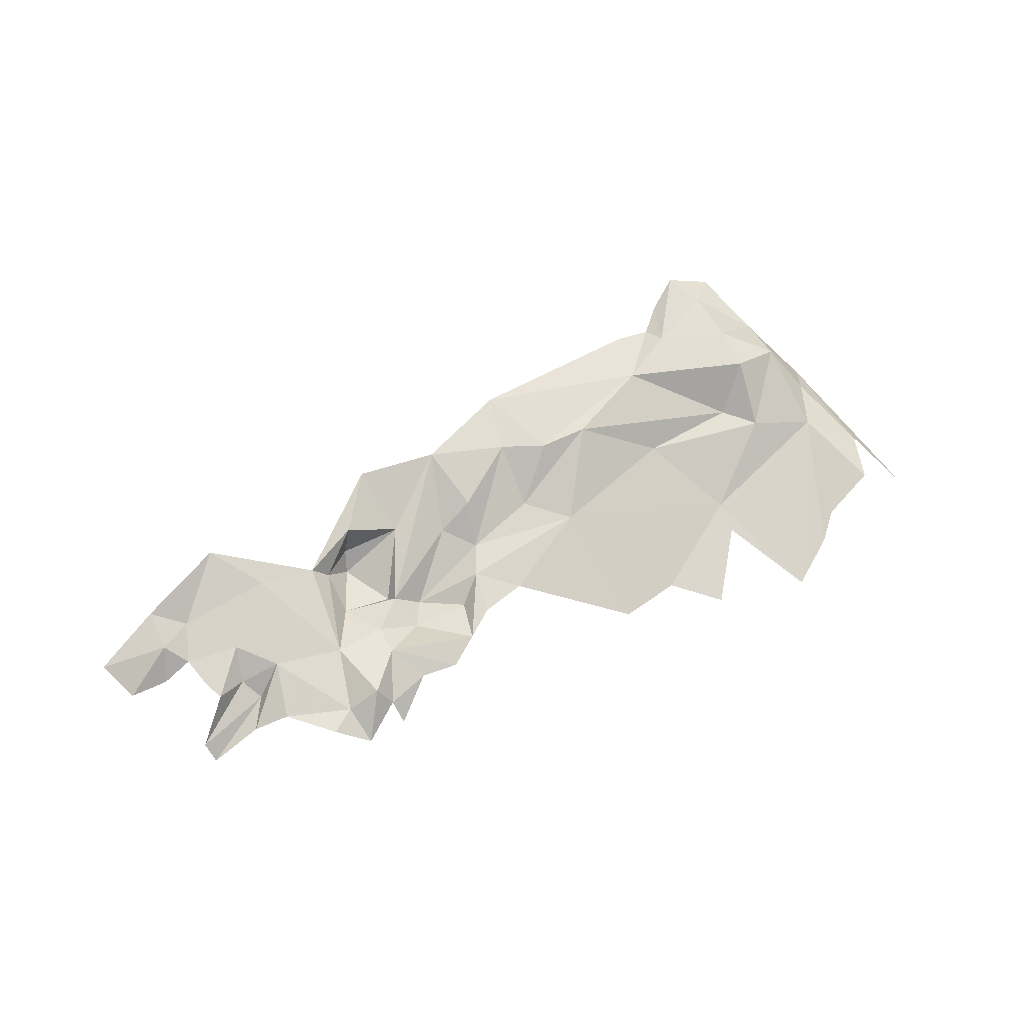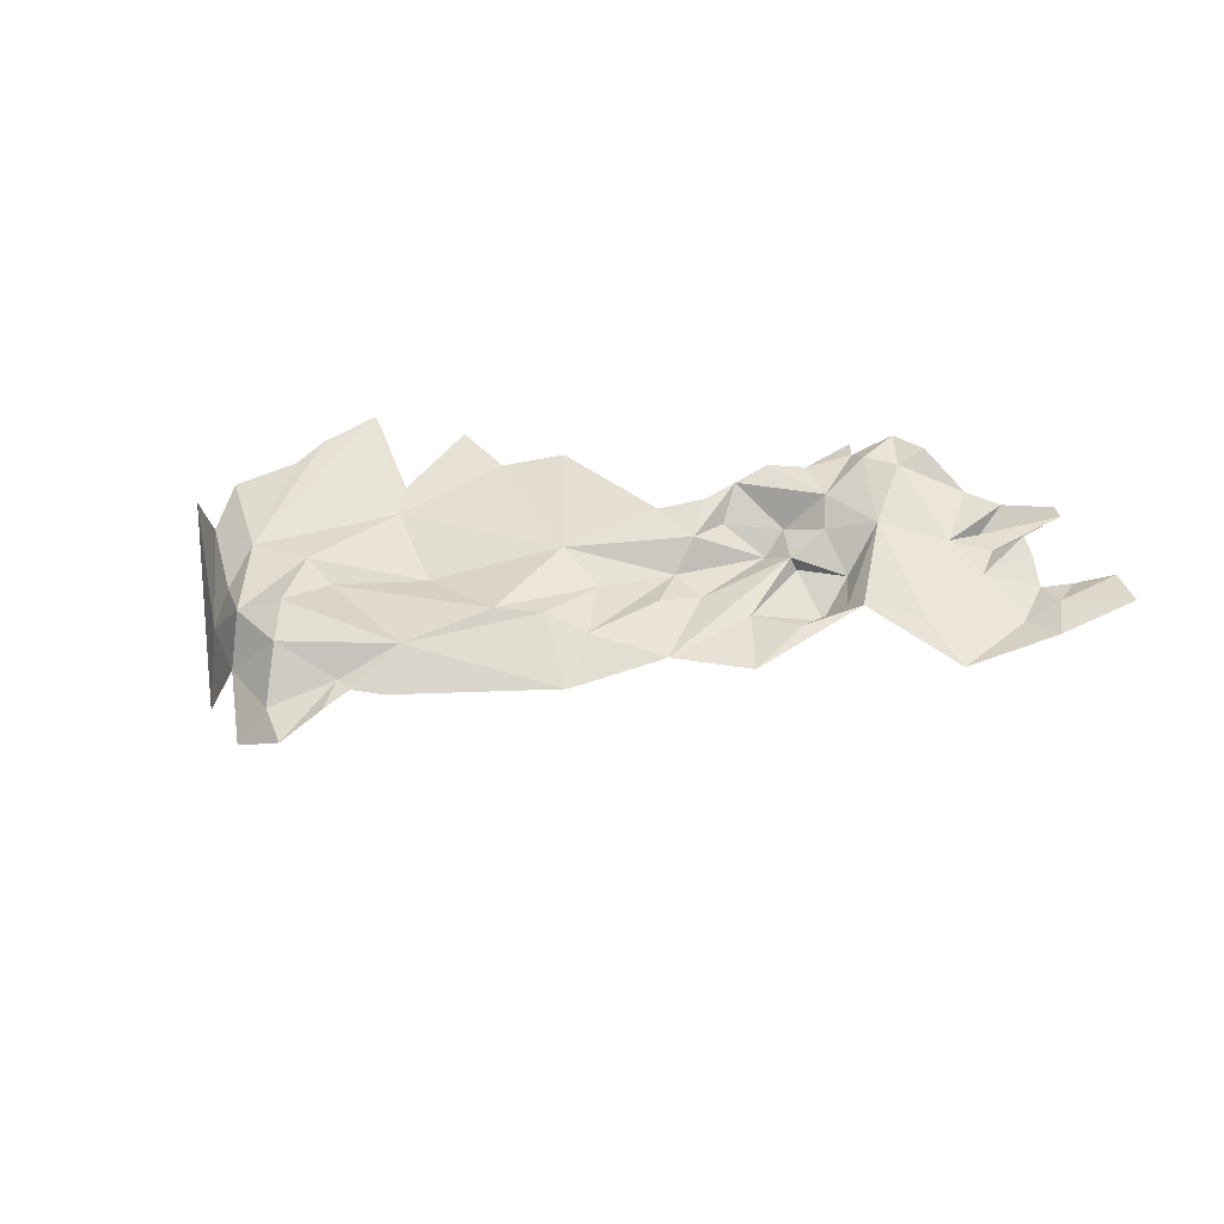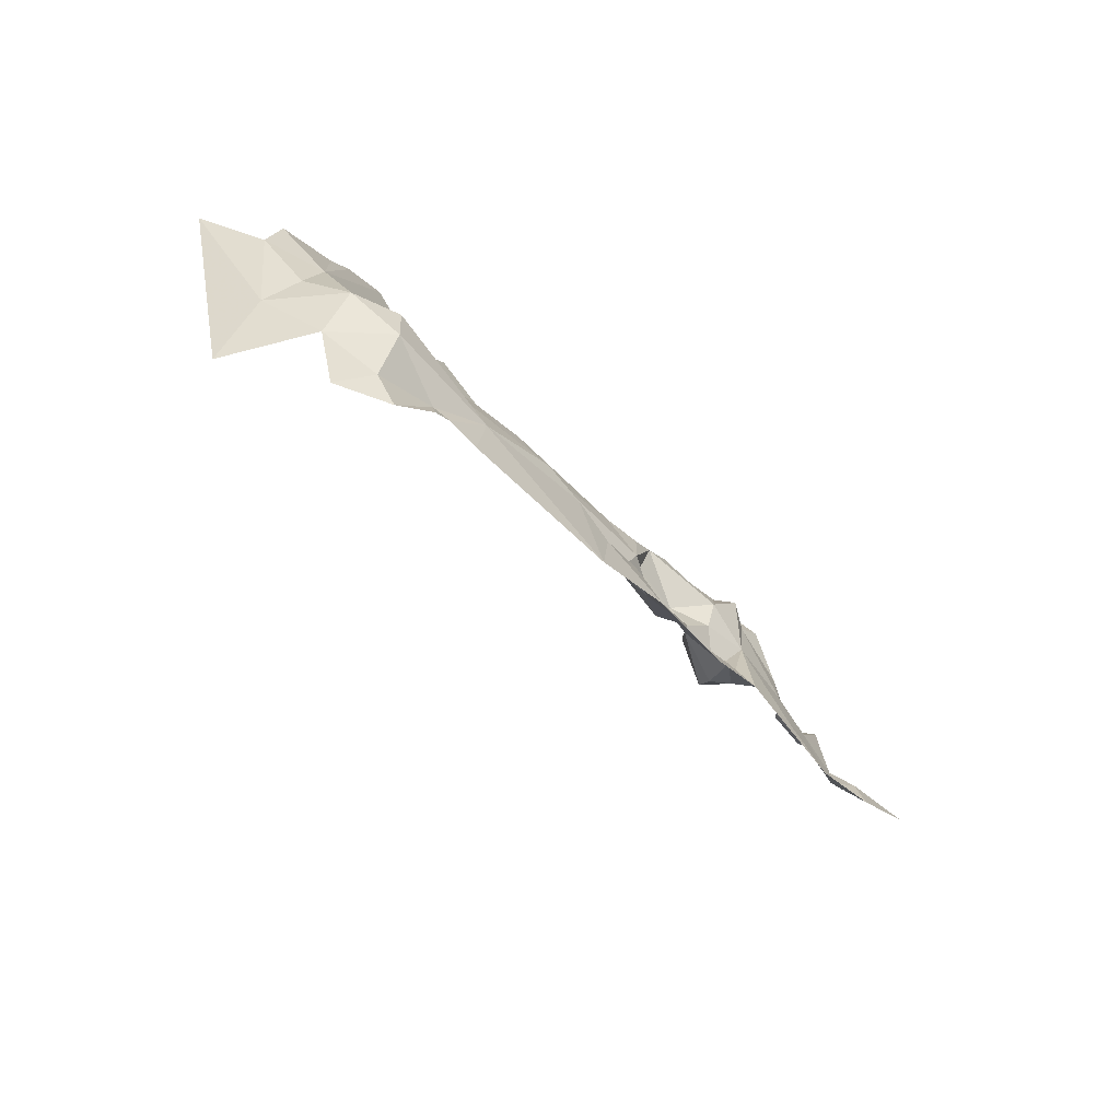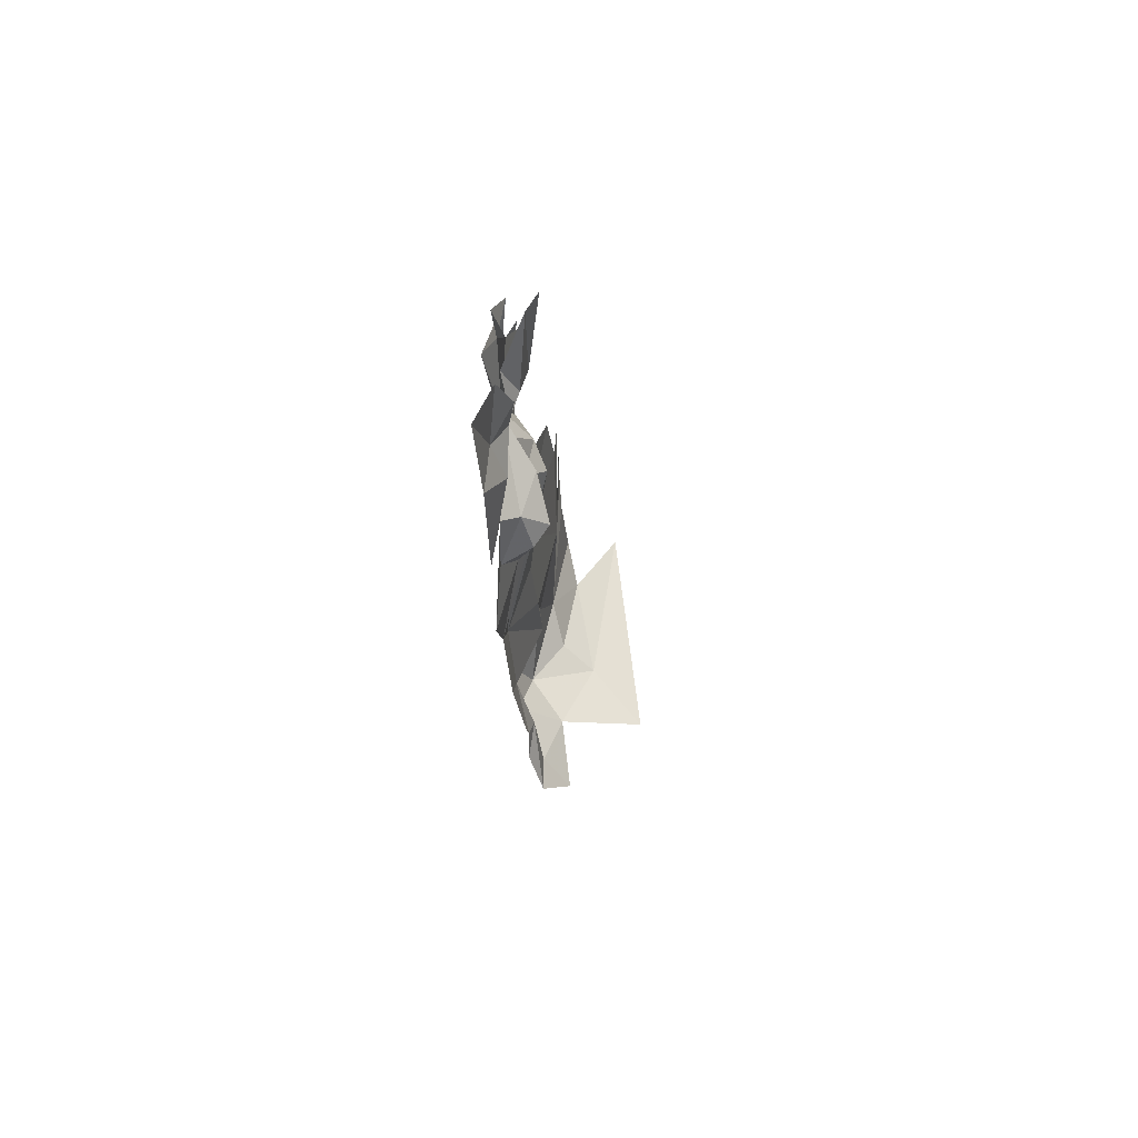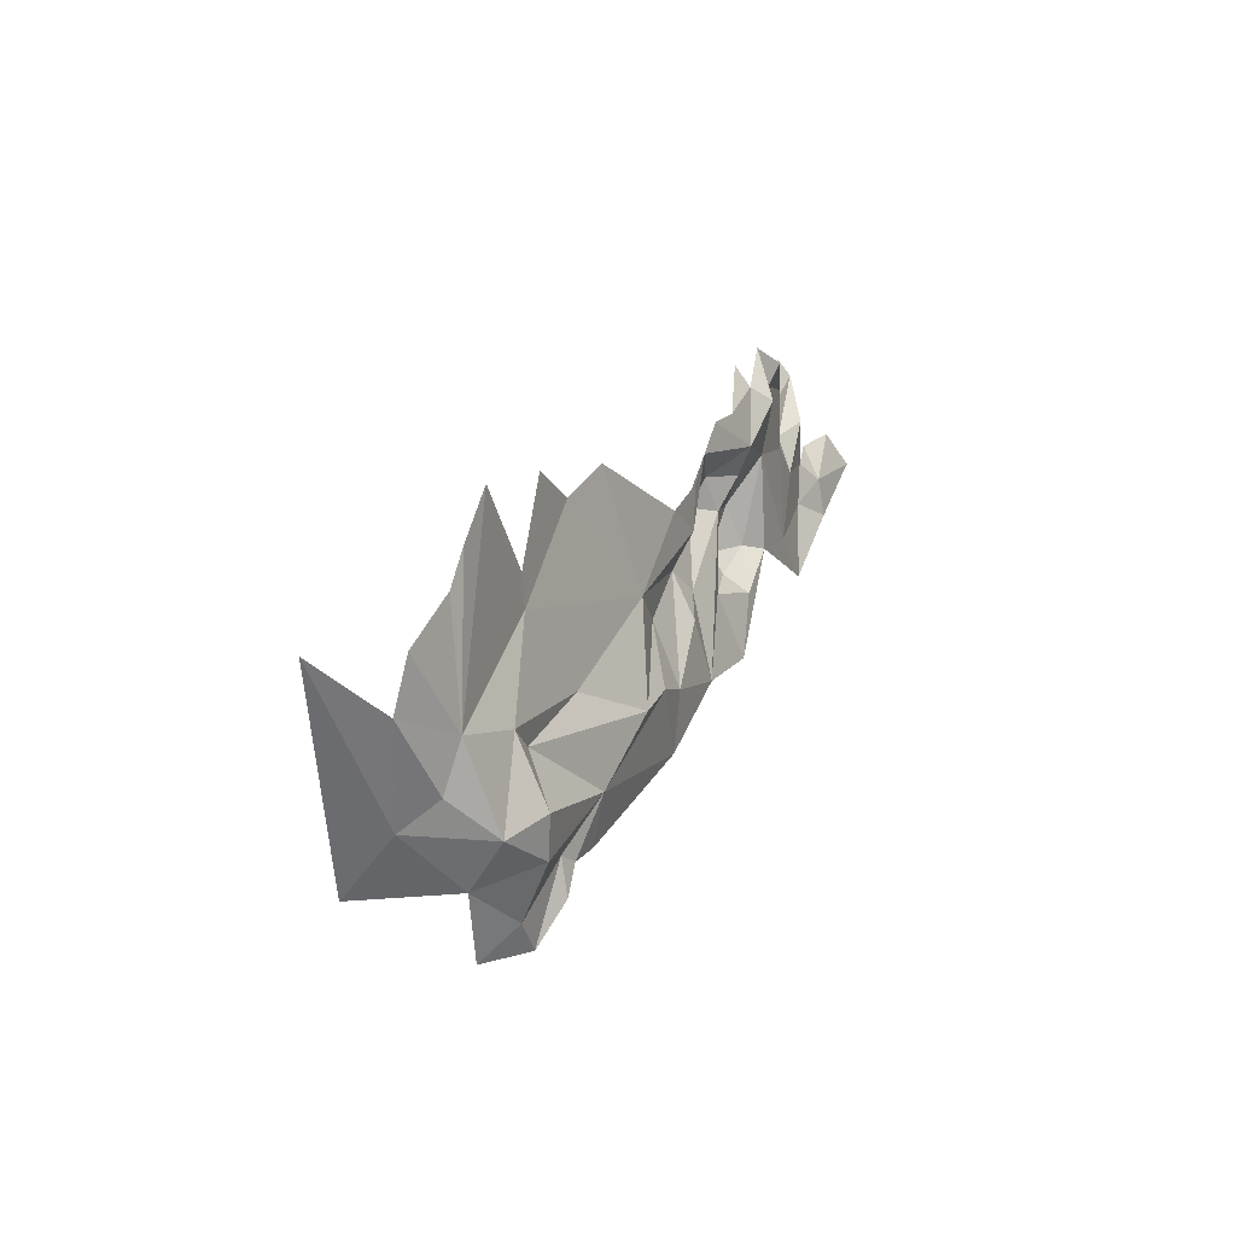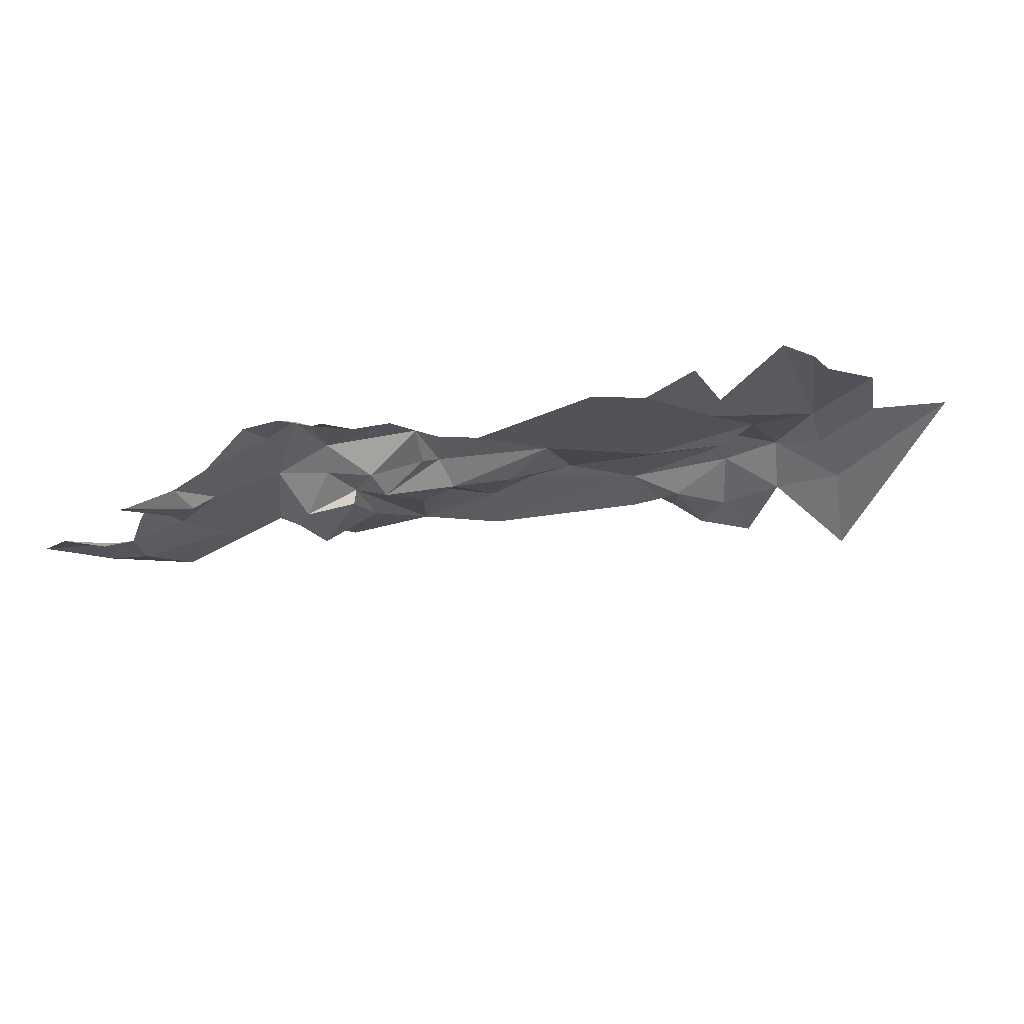
<metadata>
{"format":"obj","ext":"obj","renderer":"f3d","projection":"perspective","resolution":1024,"background":"white","views":[{"elev":75.1,"azim":-14.9,"up":"+Y"},{"elev":59.6,"azim":-163.4,"up":"+Y"},{"elev":-72.3,"azim":125.1,"up":"+Z"},{"elev":-3.1,"azim":-95.0,"up":"+Z"},{"elev":11.5,"azim":106.6,"up":"+Z"},{"elev":61.8,"azim":-24.1,"up":"+Z"}]}
</metadata>
<code>
v -3.584 7.525 -0.2913
v -3.532 7.501 -0.336
v -3.46 7.514 -0.3192
v -3.471 7.486 -0.3791
v -3.55 7.508 -0.3466
v -3.405 7.494 -0.2869
v -3.362 7.417 -0.2756
v -3.372 7.454 -0.2451
v -3.414 7.459 -0.3367
v -3.376 7.361 -0.3411
v -3.518 7.475 -0.1186
v -3.449 7.466 -0.0017
v -3.514 7.474 -0.0848
v -3.581 7.501 -0.2017
v -3.705 7.525 -0.1383
v -3.27 7.38 -0.1119
v -3.551 7.478 -0.0036
v -3.605 7.485 -0.0352
v -3.381 7.468 -0.1946
v -3.449 7.489 -0.2042
v -3.484 7.488 -0.228
v -3.663 7.542 -0.2356
v -3.451 7.518 -0.2741
v -3.406 7.462 -0.0458
v -3.323 7.433 -0.1692
v -3.531 7.507 -0.3747
v -3.498 7.488 -0.4124
v -3.327 7.445 -0.1161
v -3.385 7.458 -0.0784
v -3.93 7.538 -0.0929
v -3.956 7.553 -0.05925
v -3.99 7.532 -0.09451
v -3.973 7.534 -0.1645
v -3.999 7.547 -0.1382
v -3.963 7.564 -0.1809
v -3.978 7.518 -0.1434
v -4.006 7.565 -0.04428
v -3.586 7.513 -0.3446
v -3.761 7.54 -0.3006
v -3.939 7.526 -0.0974
v -3.448 7.453 -0.4116
v -4.015 7.567 -0.1434
v -4.106 7.548 -0.01826
v -4.18 7.556 0.0206
v -4.122 7.556 -0.0393
v -4.074 7.574 -0.1424
v -4.168 7.569 -0.1188
v -4.123 7.581 -0.1909
v -4.203 7.591 -0.1354
v -4.119 7.571 -0.0775
v -4.161 7.572 -0.043
v -4.176 7.569 -0.0752
v -4.148 7.575 -0.0253
v -4.01 7.57 0.02568
v -3.975 7.583 0.01536
v -3.996 7.561 0.0656
v -4.079 7.568 -0.04691
v -4.173 7.543 0.0391
v -3.91 7.544 -0.1725
v -3.955 7.548 0.0517
v -3.962 7.563 0.0292
v -3.92 7.554 0.007
v -4.197 7.586 -0.09462
v -3.854 7.544 -0.025
v -3.881 7.548 0.0029
v -3.948 7.568 -0.02854
v -4.206 7.566 -0.0596
v -4.243 7.584 -0.0499
v -3.914 7.529 -0.05684
v -4.12 7.556 0.0177
v -3.667 7.498 -0.012
v -4.031 7.577 0.0478
v -4.081 7.566 0.0148
v -3.714 7.544 -0.2272
v -3.831 7.539 -0.09693
v -3.785 7.533 -0.0712
v -3.829 7.541 -0.0515
v -3.856 7.532 -0.1601
v -3.904 7.515 -0.0862
v -3.822 7.521 -0.1351
v -3.819 7.544 -0.1822
v -3.762 7.545 -0.238
v -3.753 7.521 -0.1701
v -3.846 7.555 -0.2475
v -4.265 7.604 -0.0857
v -3.854 7.528 -0.06713
v -3.932 7.566 -0.242
f 1 2 3
f 2 4 3
f 1 5 2
f 6 7 8
f 9 10 7
f 11 12 13
f 14 11 15
f 10 16 7
f 11 17 18
f 6 19 20
f 6 8 19
f 1 21 22
f 21 14 22
f 9 3 4
f 23 20 21
f 20 19 11
f 19 24 12
f 14 21 20
f 8 25 19
f 7 16 25
f 6 9 7
f 7 25 8
f 11 19 12
f 26 2 5
f 26 27 2
f 28 29 19
f 19 25 28
f 30 31 32
f 33 34 35
f 11 14 20
f 6 20 23
f 33 36 34
f 29 24 19
f 27 4 2
f 32 37 34
f 38 5 1
f 13 17 11
f 1 3 23
f 6 3 9
f 6 23 3
f 1 39 38
f 40 30 32
f 40 32 36
f 23 21 1
f 4 41 9
f 4 27 41
f 37 42 34
f 43 44 45
f 46 47 48
f 49 48 47
f 50 51 52
f 50 53 51
f 54 55 56
f 54 57 37
f 50 45 53
f 42 37 46
f 44 43 58
f 46 50 47
f 34 36 32
f 42 35 34
f 40 59 30
f 57 45 50
f 57 43 45
f 60 61 62
f 63 49 47
f 64 65 66
f 67 68 63
f 52 67 63
f 66 31 69
f 46 48 42
f 66 69 64
f 43 70 58
f 71 15 18
f 72 73 54
f 56 55 61
f 74 1 22
f 55 37 66
f 59 36 33
f 75 76 77
f 54 37 55
f 75 77 64
f 30 78 79
f 30 79 69
f 1 74 39
f 57 73 70
f 57 54 73
f 76 15 71
f 57 70 43
f 80 81 82
f 57 46 37
f 57 50 46
f 75 79 80
f 40 36 59
f 80 82 83
f 31 37 32
f 31 66 37
f 44 53 45
f 84 82 81
f 63 68 85
f 84 81 78
f 65 62 66
f 83 82 74
f 83 74 22
f 15 11 18
f 83 22 15
f 59 33 35
f 75 64 86
f 42 87 35
f 75 86 79
f 15 76 75
f 15 75 80
f 87 59 35
f 31 30 69
f 69 79 86
f 49 63 85
f 81 80 78
f 84 78 30
f 84 39 82
f 15 80 83
f 15 22 14
f 86 64 69
f 87 84 59
f 84 30 59
f 62 61 66
f 80 79 78
f 74 82 39
f 72 54 56
f 61 55 66
f 52 63 47
f 52 47 50

</code>
